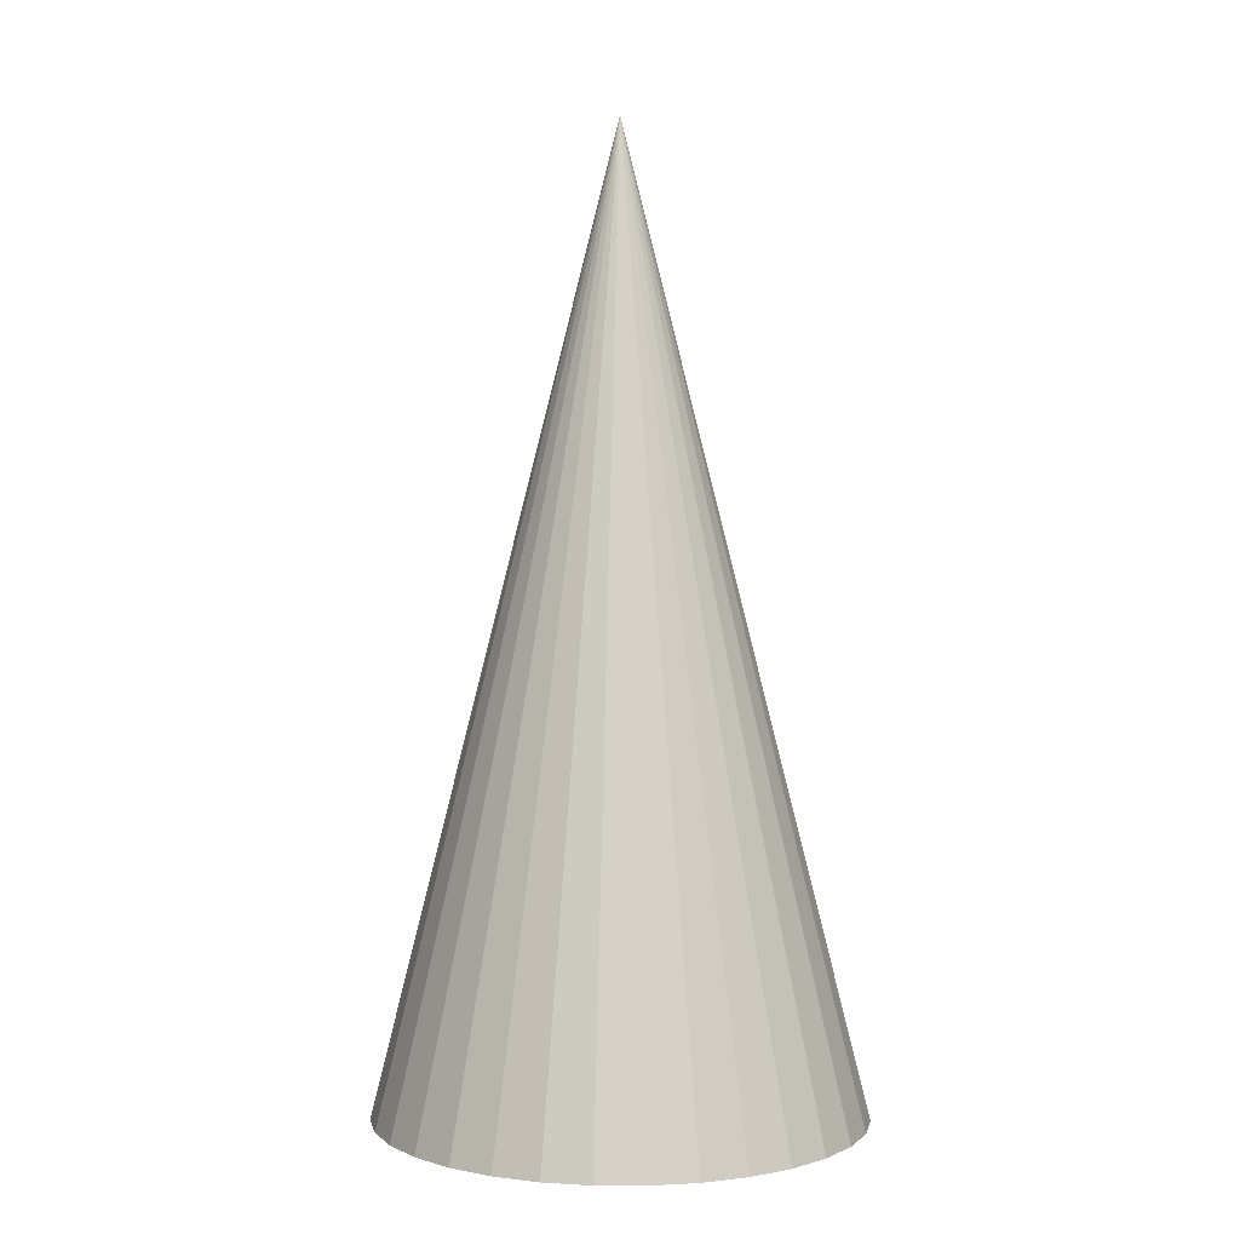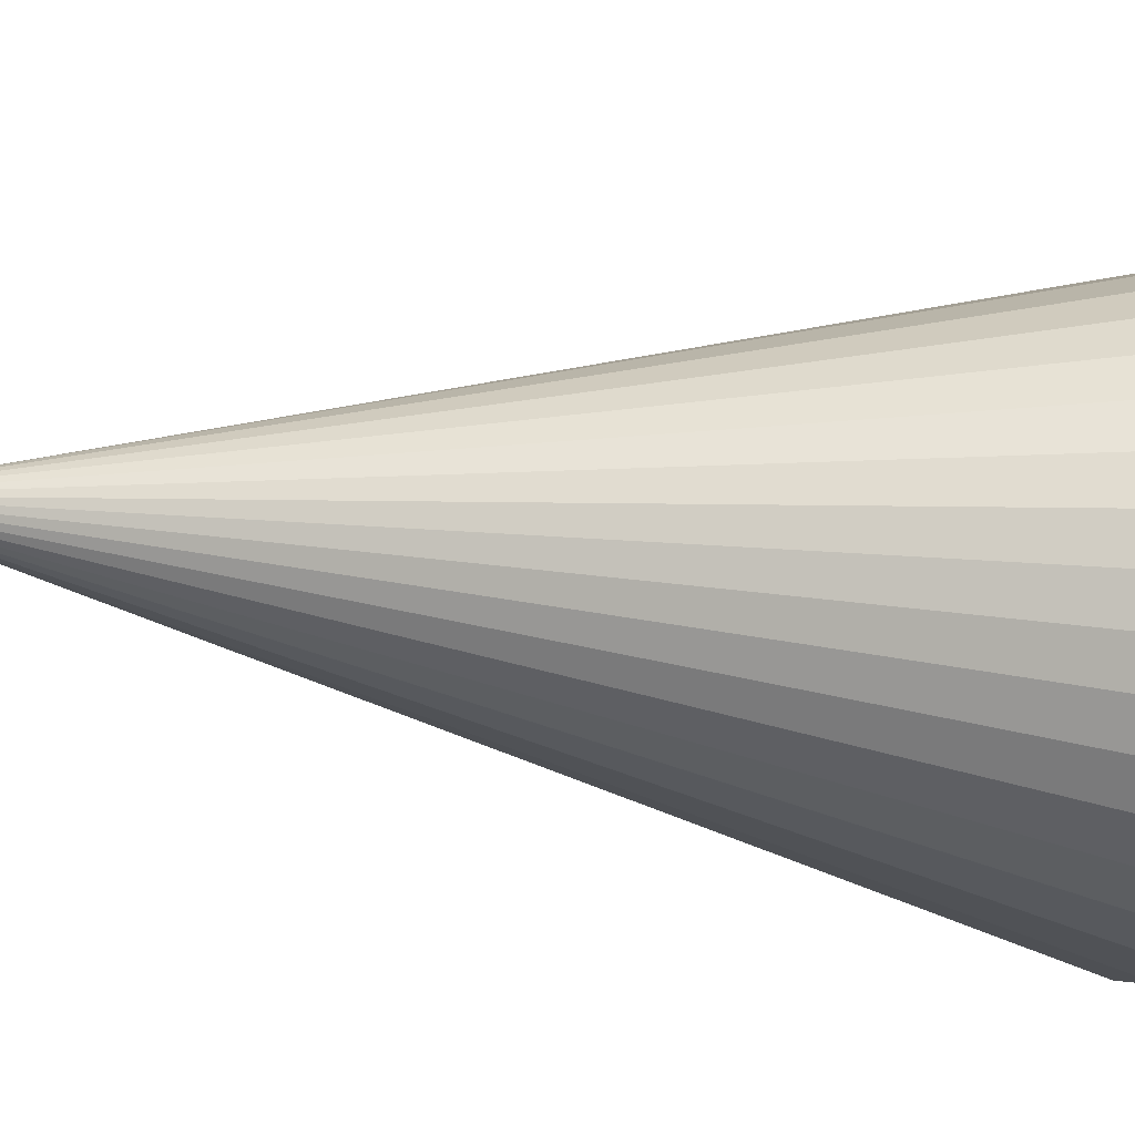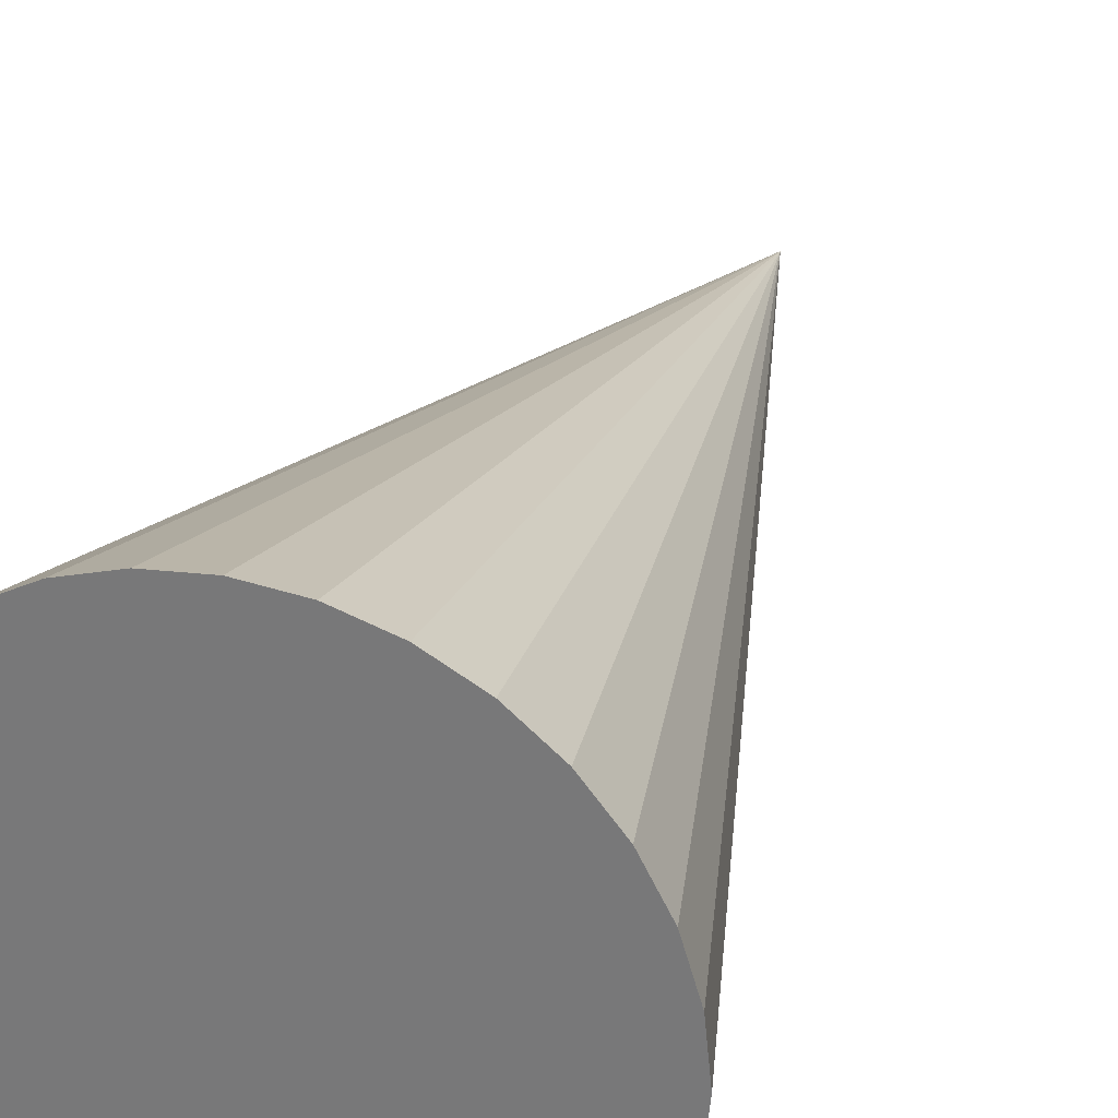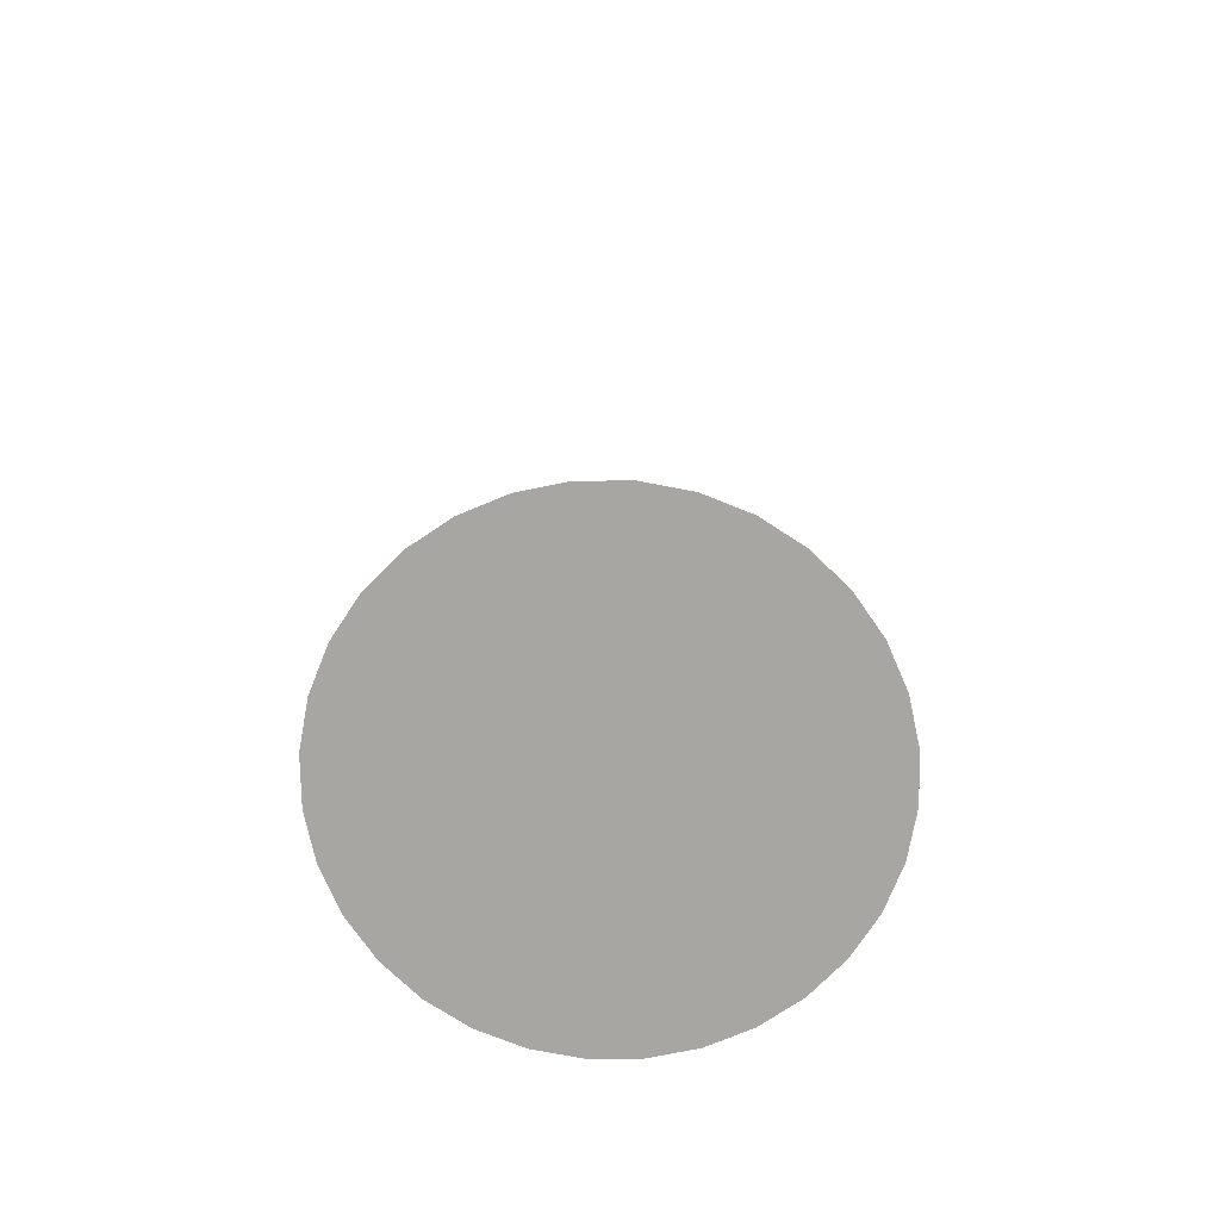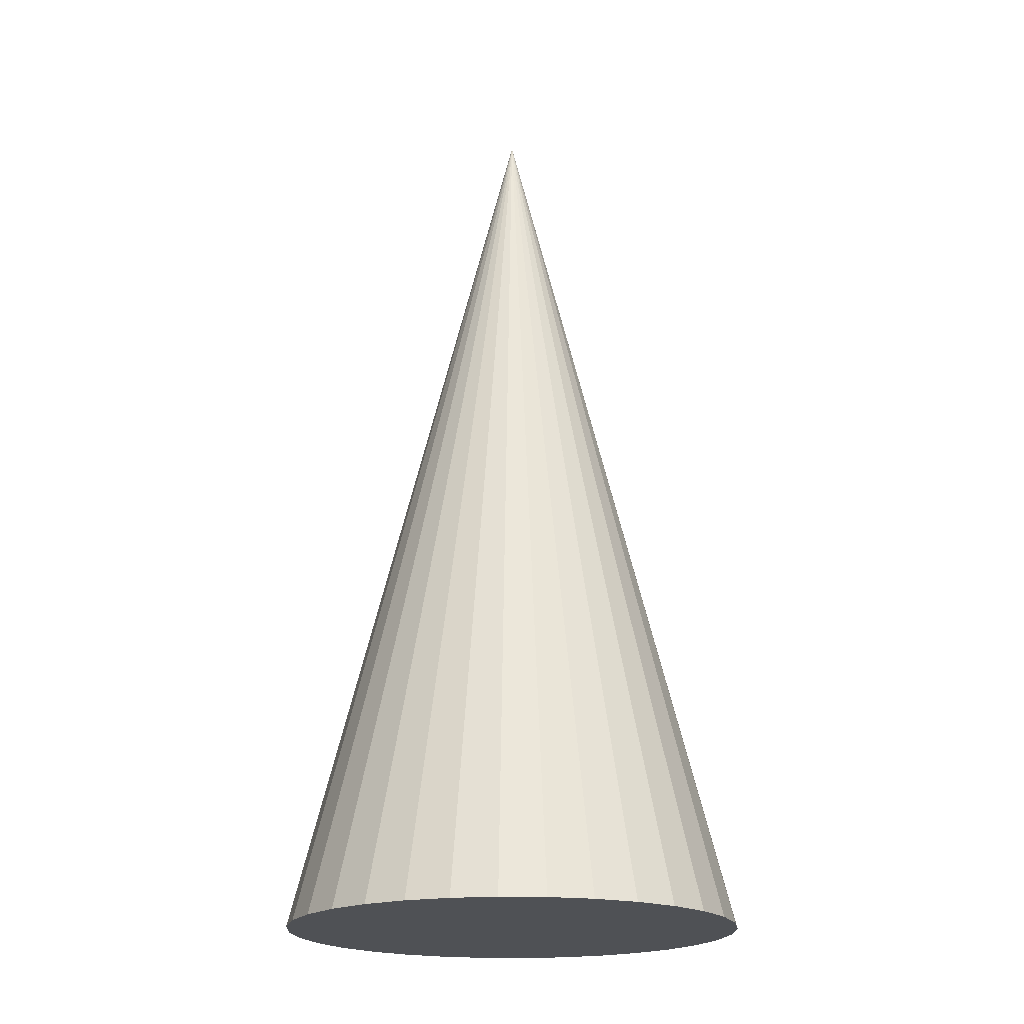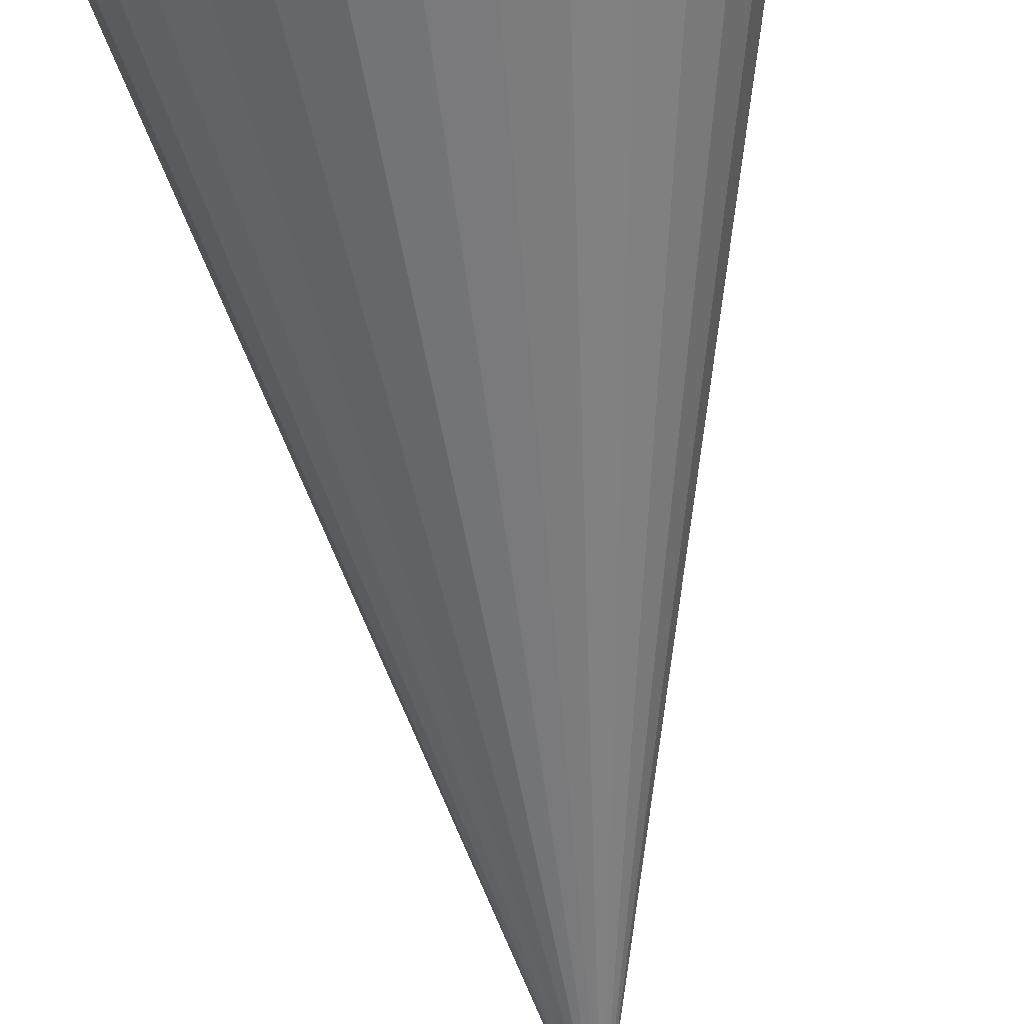
<metadata>
{"format":"obj","ext":"obj","renderer":"f3d","projection":"perspective","resolution":1024,"background":"white","views":[{"elev":3.1,"azim":28.4,"up":"+Y"},{"elev":-7.7,"azim":-125.6,"up":"+Z"},{"elev":28.6,"azim":19.0,"up":"+Z"},{"elev":-74.0,"azim":-27.5,"up":"+Y"},{"elev":-19.8,"azim":-176.8,"up":"+Y"},{"elev":-71.0,"azim":7.5,"up":"+Z"}]}
</metadata>
<code>
o Cone
v 0 0 -0.987
v 0.1955 0 -0.968
v 0.3835 0 -0.9119
v 0.5567 0 -0.8207
v 0.7085 0 -0.6979
v 0.8332 0 -0.5484
v 0.9258 0 -0.3777
v 0.9828 0 -0.1926
v 1.002 0 0
v 0.9828 0 0.1926
v 0.9258 0 0.3777
v 0.8332 0 0.5484
v 0.7085 0 0.6979
v 0.5567 0 0.8207
v 0.3835 0 0.9119
v 0.1955 0 0.968
v 0 0 0.987
v -0.1955 0 0.968
v -0.3835 0 0.9119
v -0.5567 0 0.8207
v -0.7085 0 0.6979
v -0.8332 0 0.5484
v -0.9258 0 0.3777
v -0.9828 0 0.1926
v -1.002 0 0
v -0.9828 0 -0.1926
v -0.9258 0 -0.3777
v -0.8332 0 -0.5484
v -0.7085 0 -0.6979
v -0.5567 0 -0.8207
v -0.3835 0 -0.9119
v -0.1955 0 -0.968
v 0 3.969 0
f 1 33 2
f 2 33 3
f 3 33 4
f 4 33 5
f 5 33 6
f 6 33 7
f 7 33 8
f 8 33 9
f 9 33 10
f 10 33 11
f 11 33 12
f 12 33 13
f 13 33 14
f 14 33 15
f 15 33 16
f 16 33 17
f 17 33 18
f 18 33 19
f 19 33 20
f 20 33 21
f 21 33 22
f 22 33 23
f 23 33 24
f 24 33 25
f 25 33 26
f 26 33 27
f 27 33 28
f 28 33 29
f 29 33 30
f 30 33 31
f 1 2 3 4 5 6 7 8 9 10 11 12 13 14 15 16 17 18 19 20 21 22 23 24 25 26 27 28 29 30 31 32
f 31 33 32
f 32 33 1

</code>
